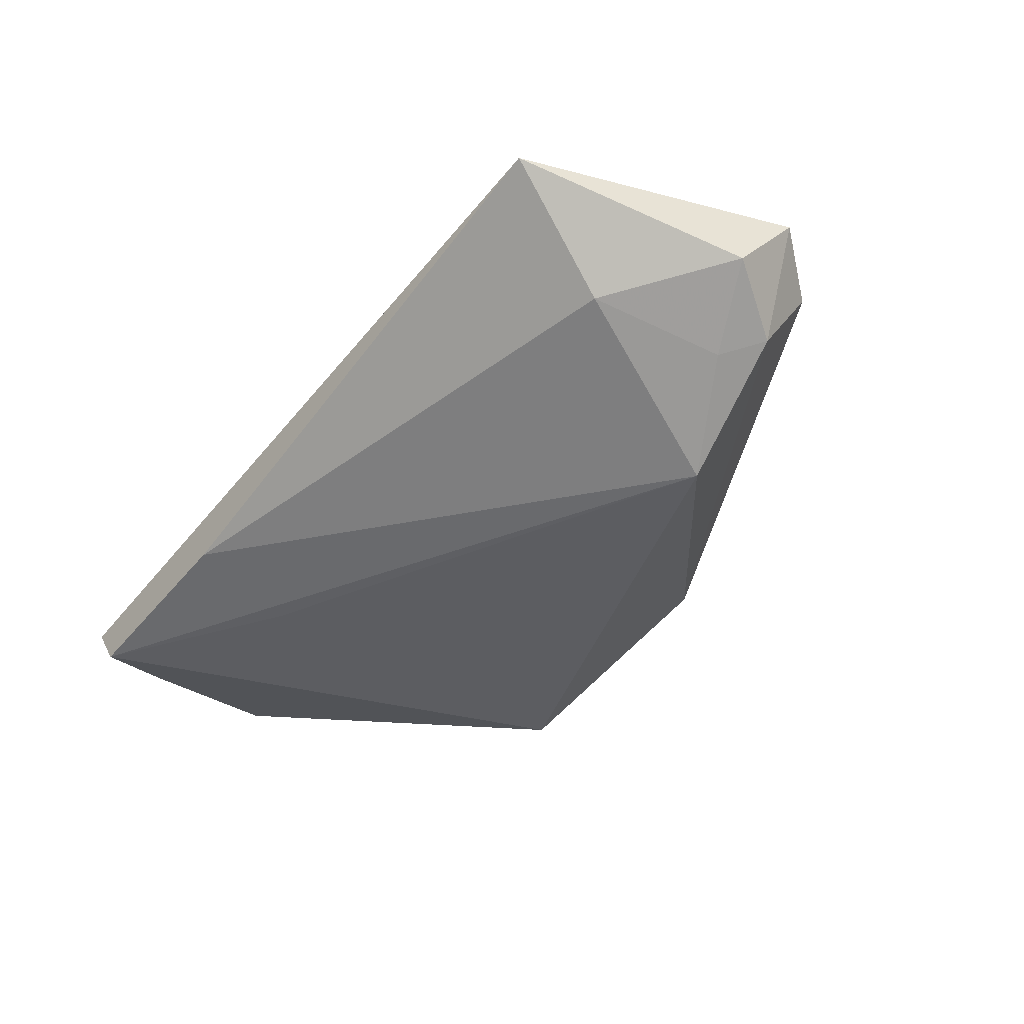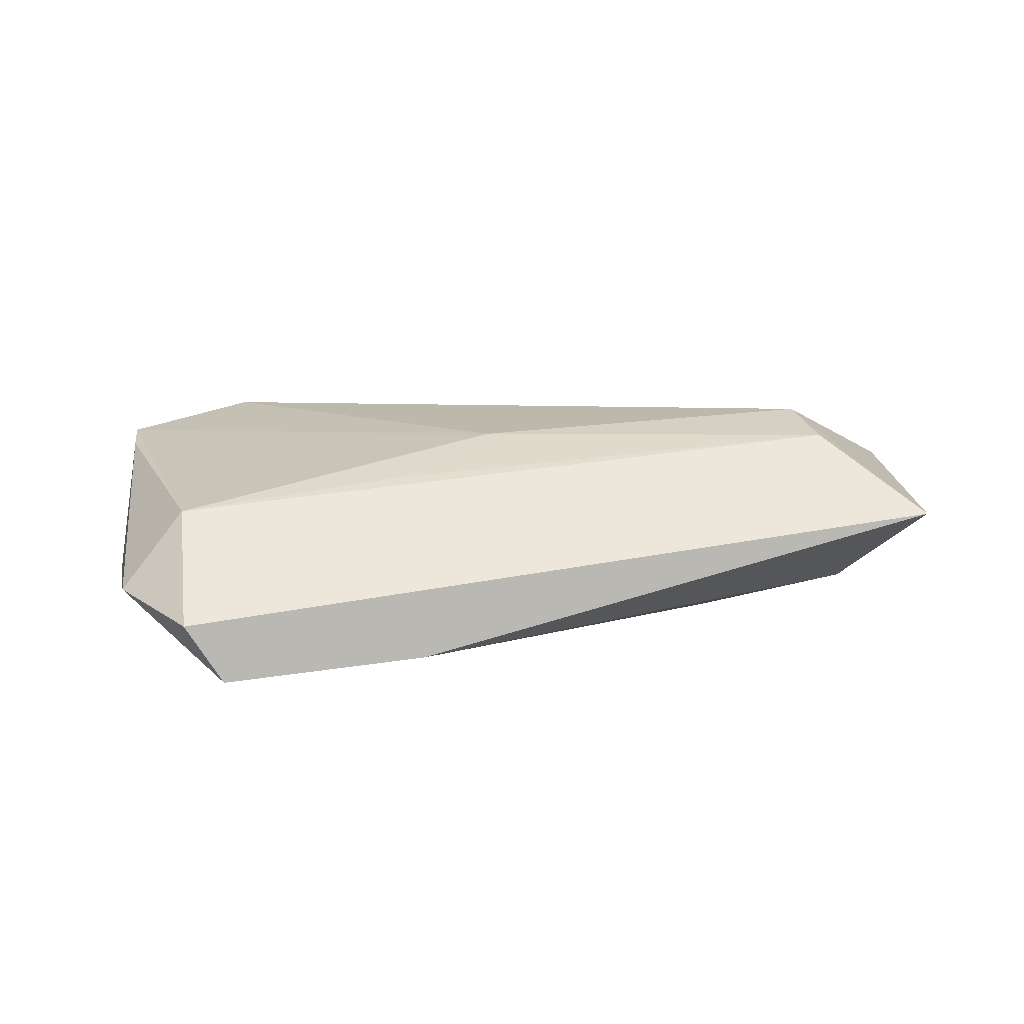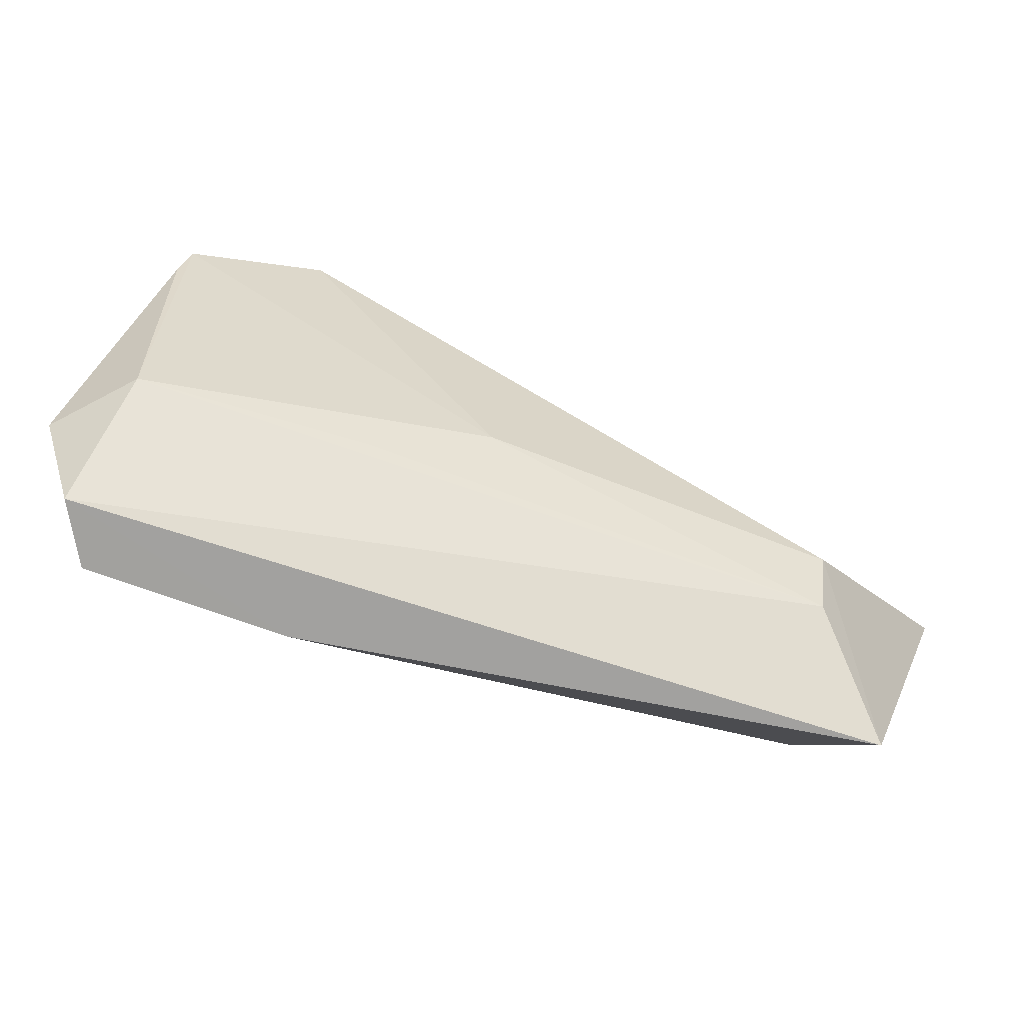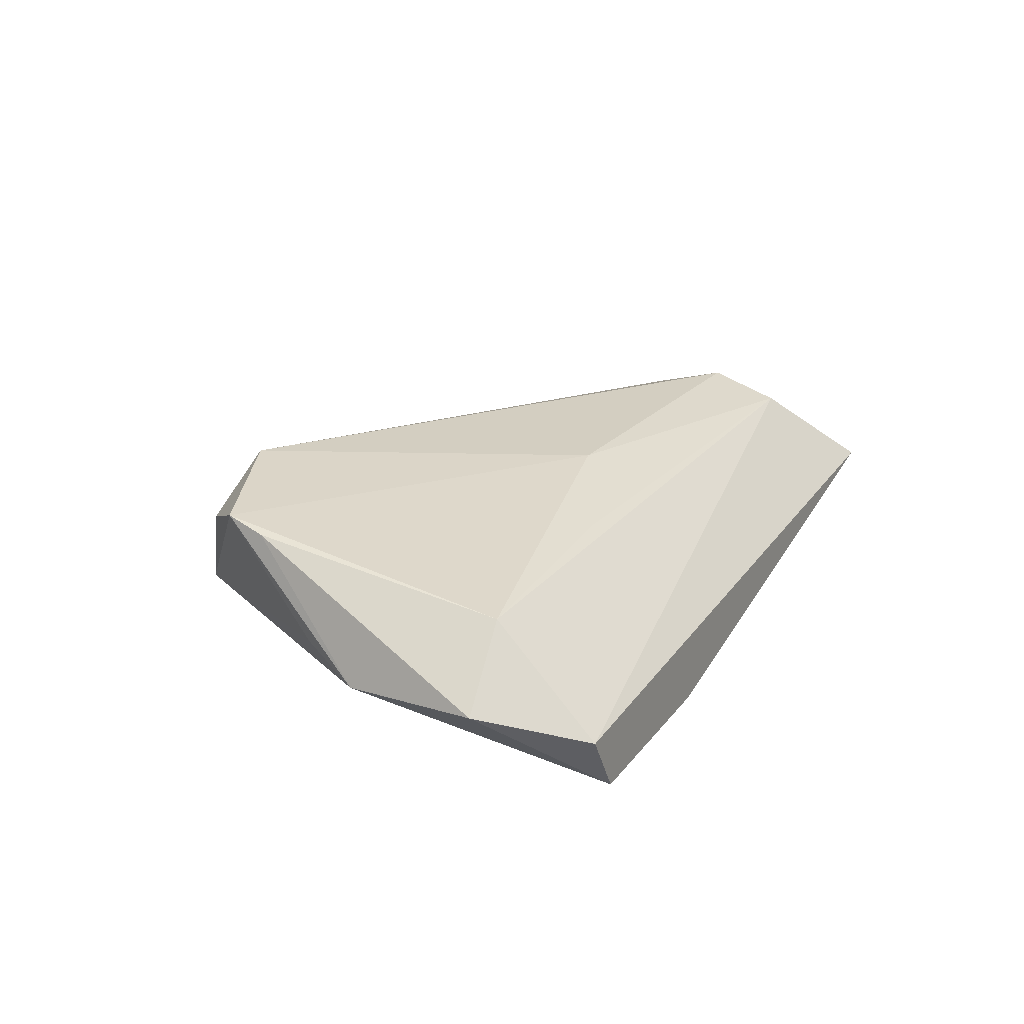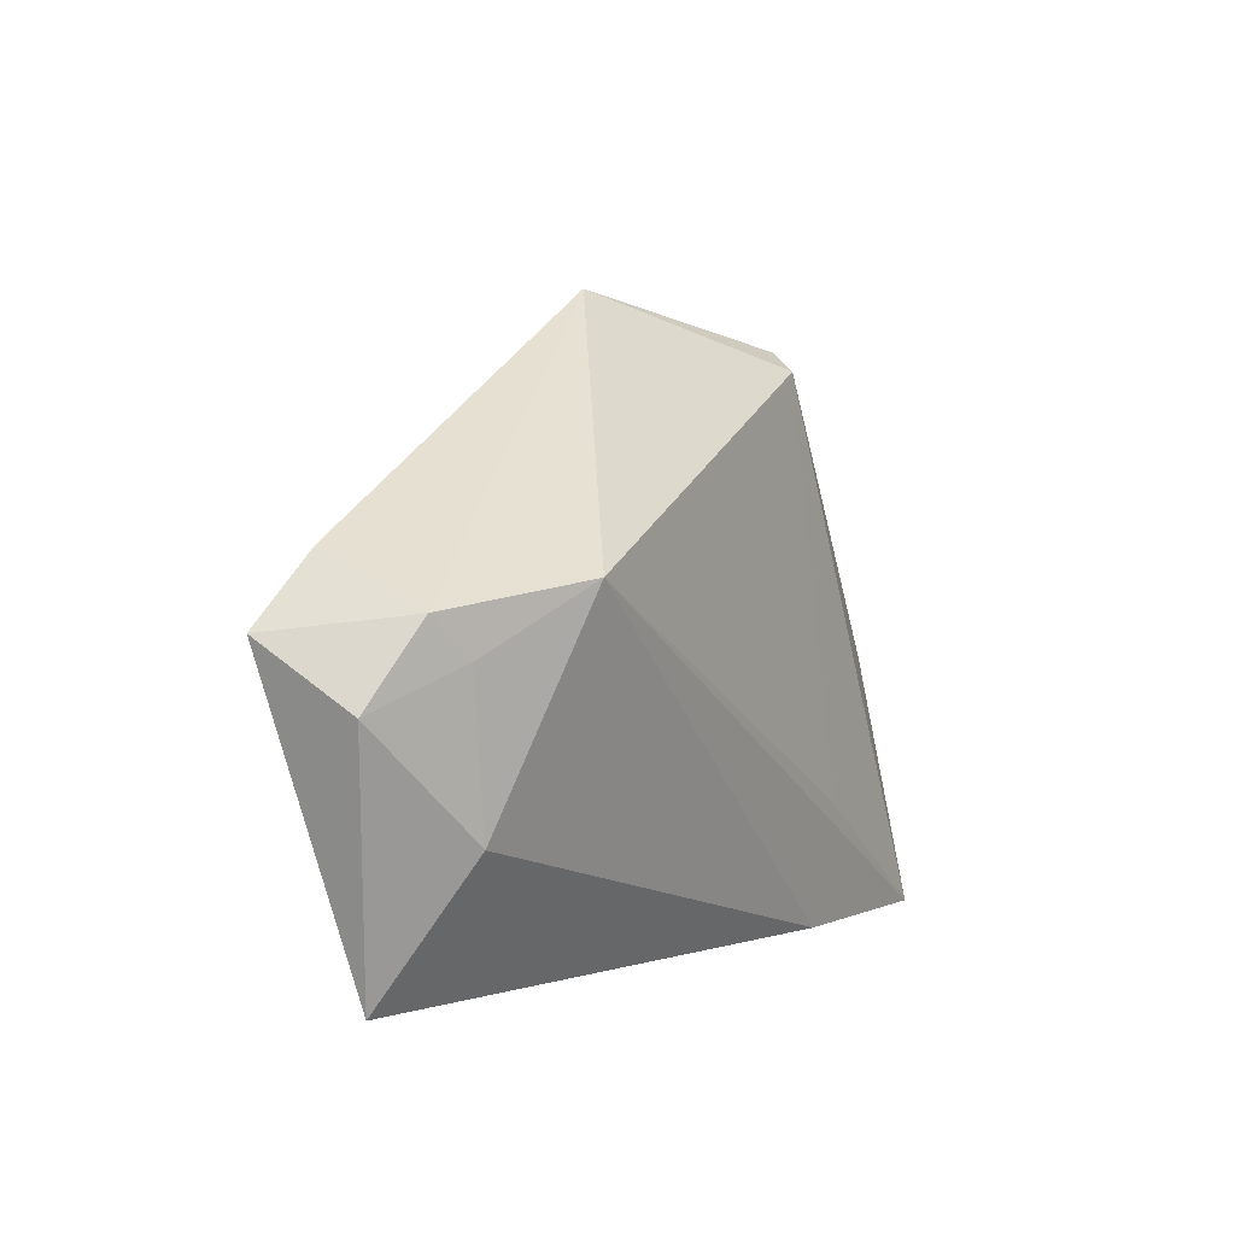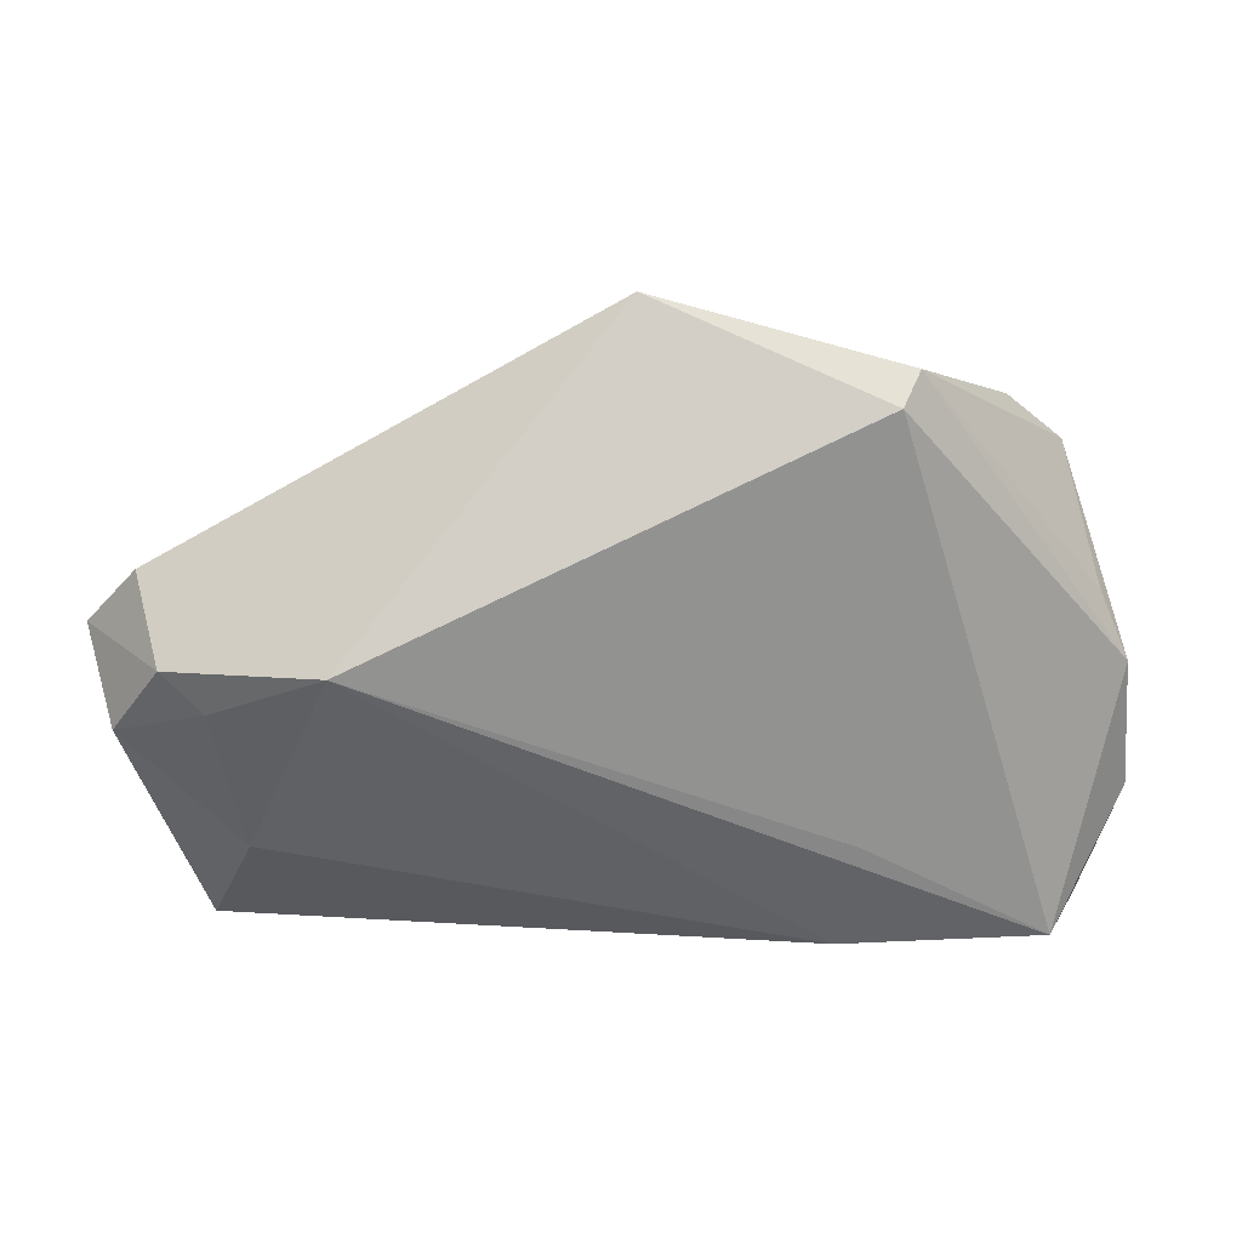
<metadata>
{"format":"obj","ext":"obj","renderer":"f3d","projection":"perspective","resolution":1024,"background":"white","views":[{"elev":-45.4,"azim":51.3,"up":"+Z"},{"elev":5.9,"azim":-16.9,"up":"+Z"},{"elev":-72.2,"azim":-24.0,"up":"+Y"},{"elev":17.0,"azim":-63.5,"up":"+Z"},{"elev":2.1,"azim":117.8,"up":"+Y"},{"elev":31.5,"azim":172.1,"up":"+Y"}]}
</metadata>
<code>
v 0.04941 0.002412 -0.008577
v 0.05117 -0.03245 0.002456
v -0.05014 -0.03245 -0.008325
v 0.03957 -0.01332 0.01609
v 0.03617 0.01024 -0.01555
v -0.05115 0.01275 0.01126
v 0.06231 0.005276 0.008168
v 0.05995 -0.00245 -0.00262
v -0.05034 0.01787 0.01285
v -0.0282 0.03653 -0.00464
v 0.04602 -0.01589 -0.00788
v 0.05606 0.01343 0.004827
v -0.01991 -0.03245 -0.01373
v -0.04533 -0.03244 -0.01555
v -0.04213 0.02591 0.009332
v -0.005347 -0.01108 0.01317
v 0.05408 0.007157 -0.006536
v -0.05474 -0.001869 -0.005152
v -0.03352 0.02434 0.01641
v -0.02207 -0.01759 -0.01539
v -0.0562 -0.019 -0.005349
v -0.01953 -0.01831 0.008077
v 0.0005396 0.04238 0.006157
v -0.02549 0.03393 -0.00845
v 0.03967 -0.02231 0.01286
v -0.0519 0.005656 -0.001341
v -0.04846 -0.01873 0.004404
f 7 23 19
f 23 5 24
f 12 23 7
f 7 2 8
f 15 19 23
f 13 14 5
f 20 24 5
f 5 14 20
f 20 14 24
f 11 8 2
f 11 13 5
f 2 13 11
f 17 5 23
f 23 12 17
f 17 12 7
f 7 8 17
f 3 13 2
f 14 13 3
f 21 14 3
f 3 27 21
f 7 19 4
f 4 2 7
f 18 14 21
f 24 14 18
f 24 18 10
f 10 18 26
f 23 24 10
f 10 15 23
f 19 15 9
f 9 10 26
f 15 10 9
f 26 18 9
f 8 11 1
f 1 17 8
f 1 11 5
f 5 17 1
f 16 4 19
f 19 9 16
f 16 9 27
f 2 4 25
f 25 3 2
f 27 3 25
f 4 16 25
f 21 27 6
f 27 9 6
f 6 18 21
f 6 9 18
f 22 16 27
f 27 25 22
f 22 25 16

</code>
